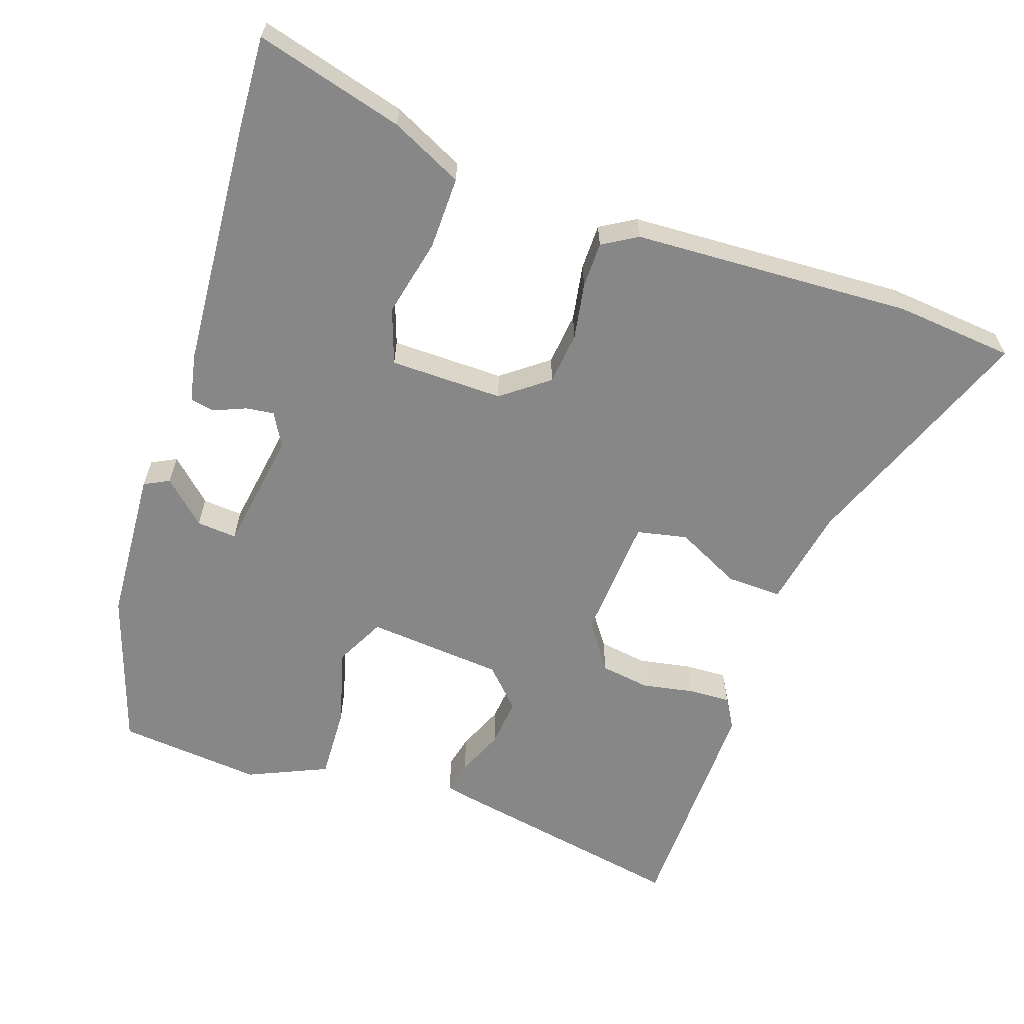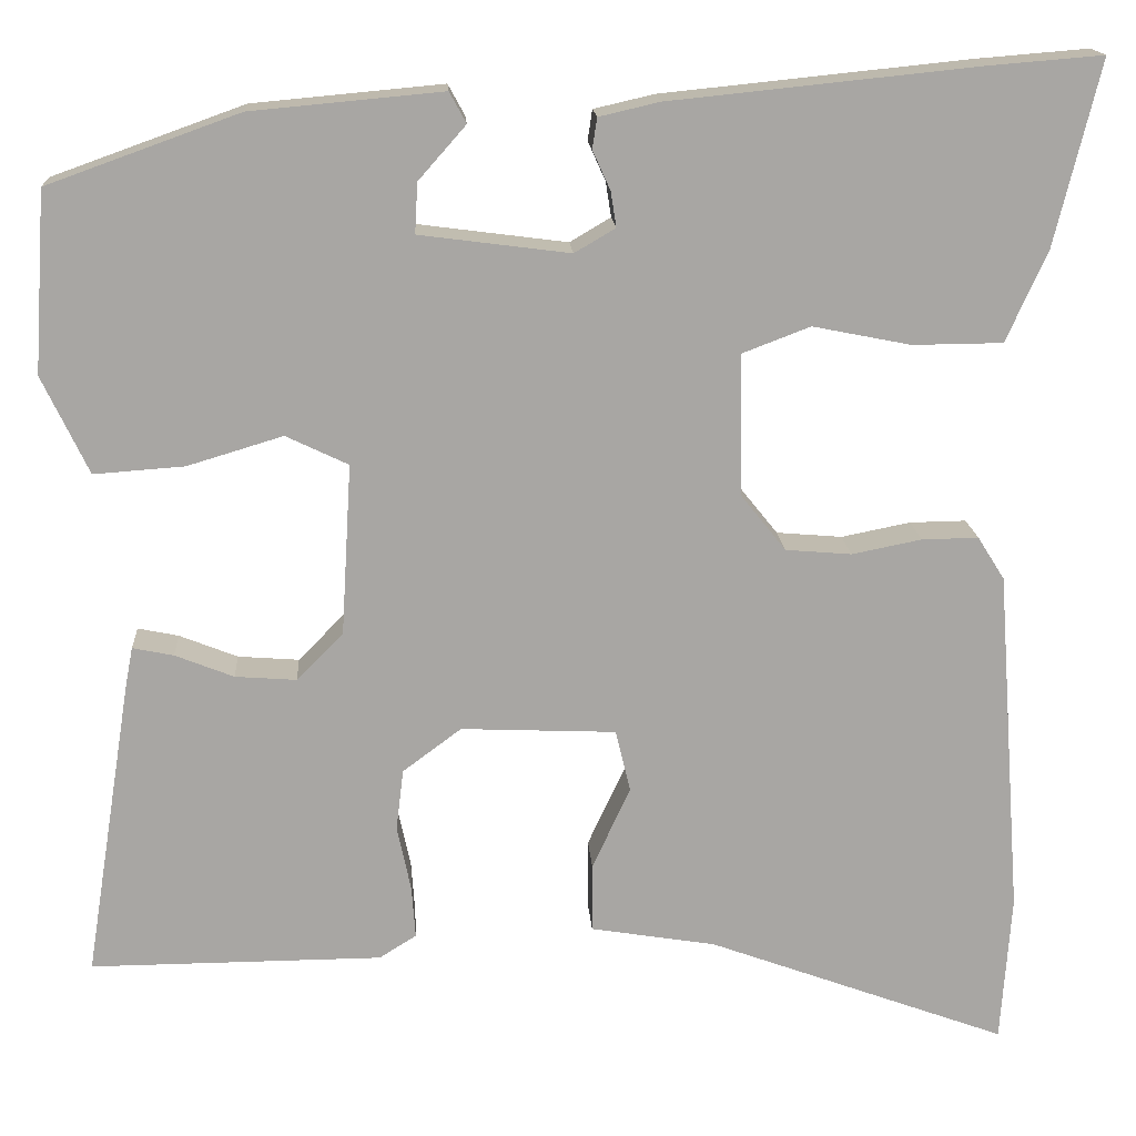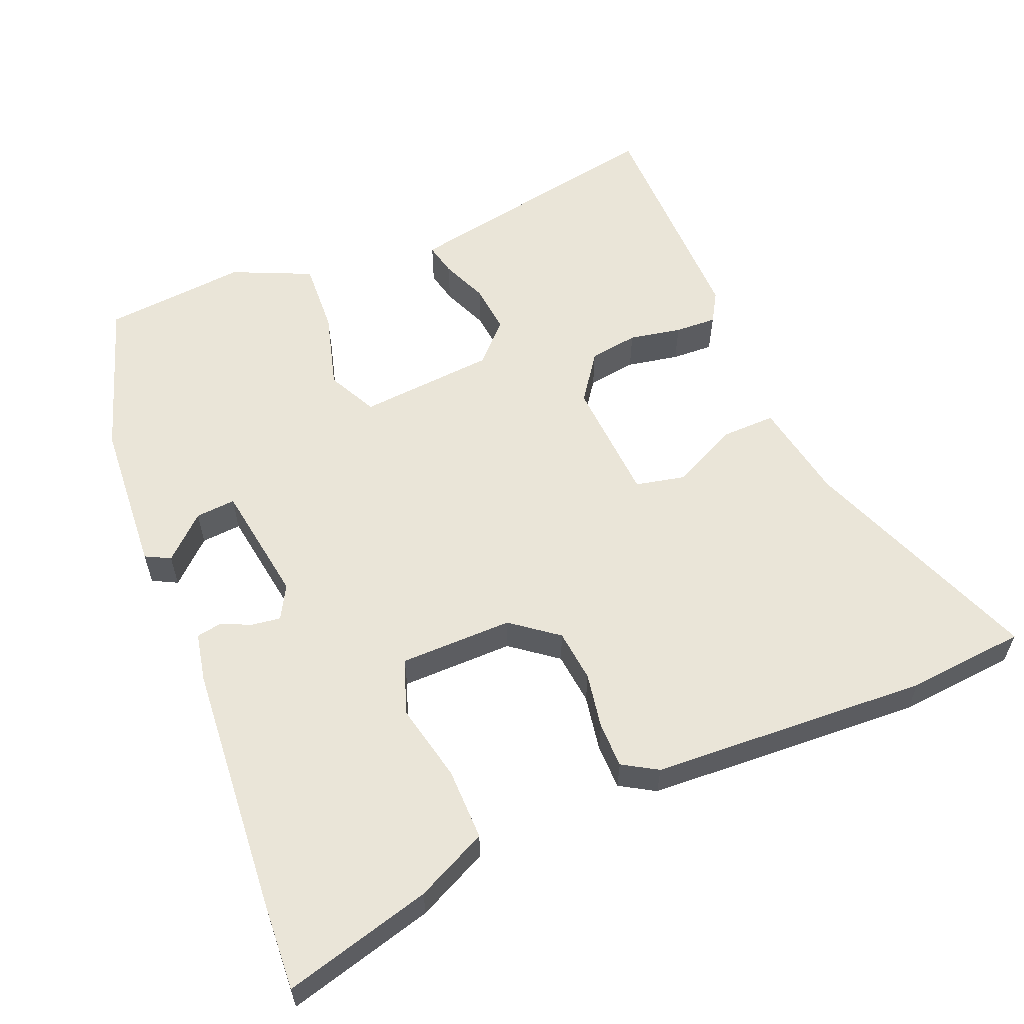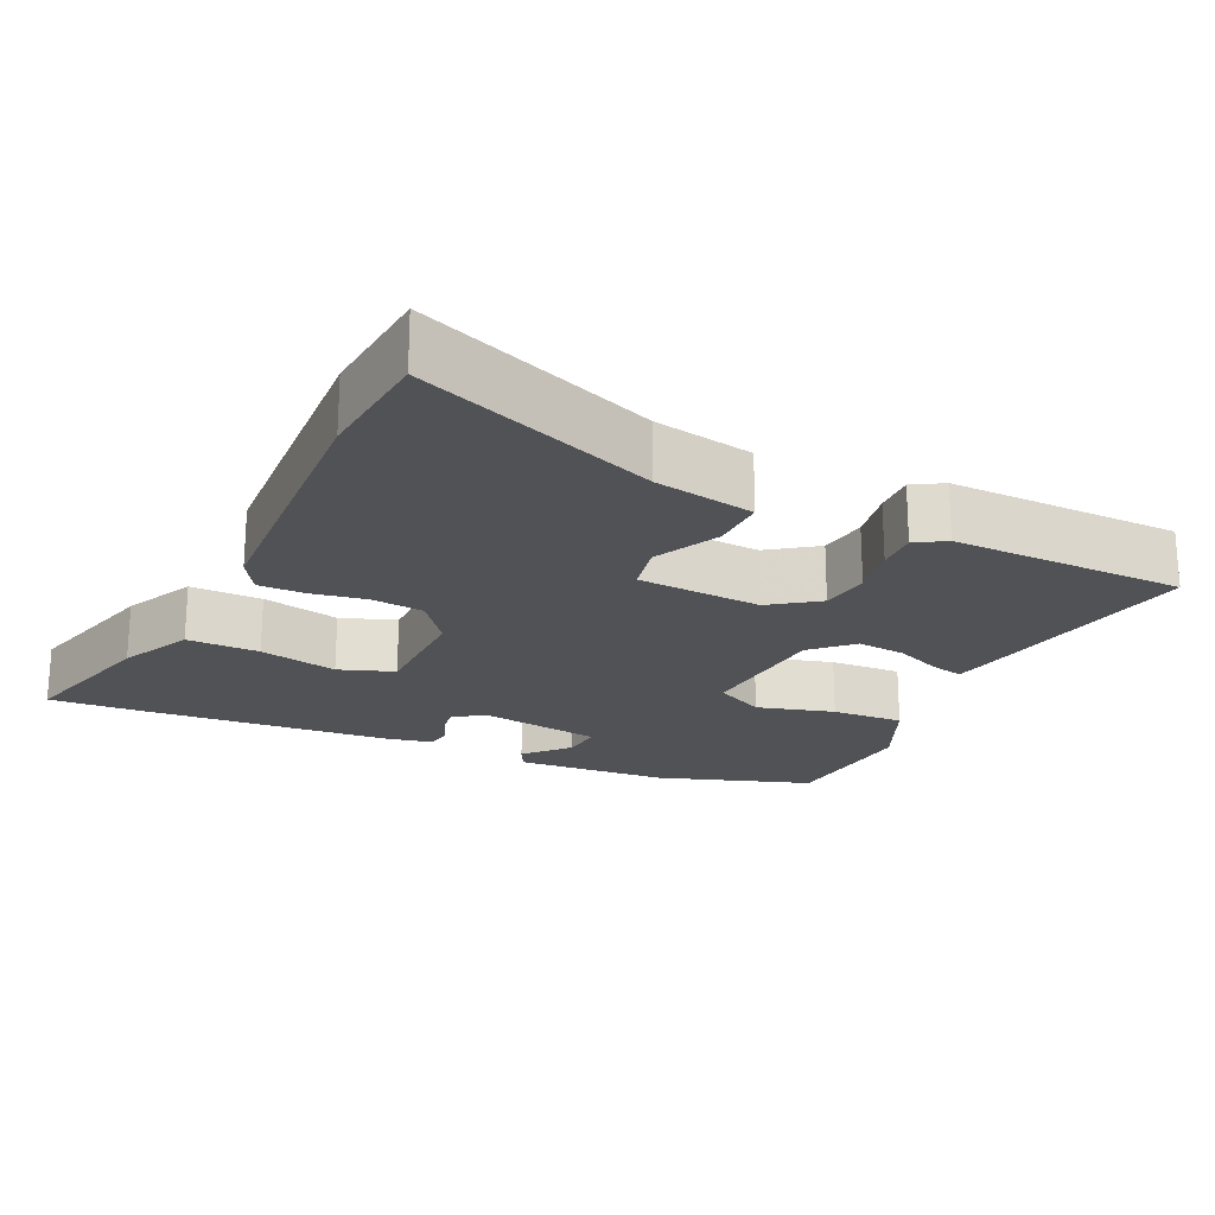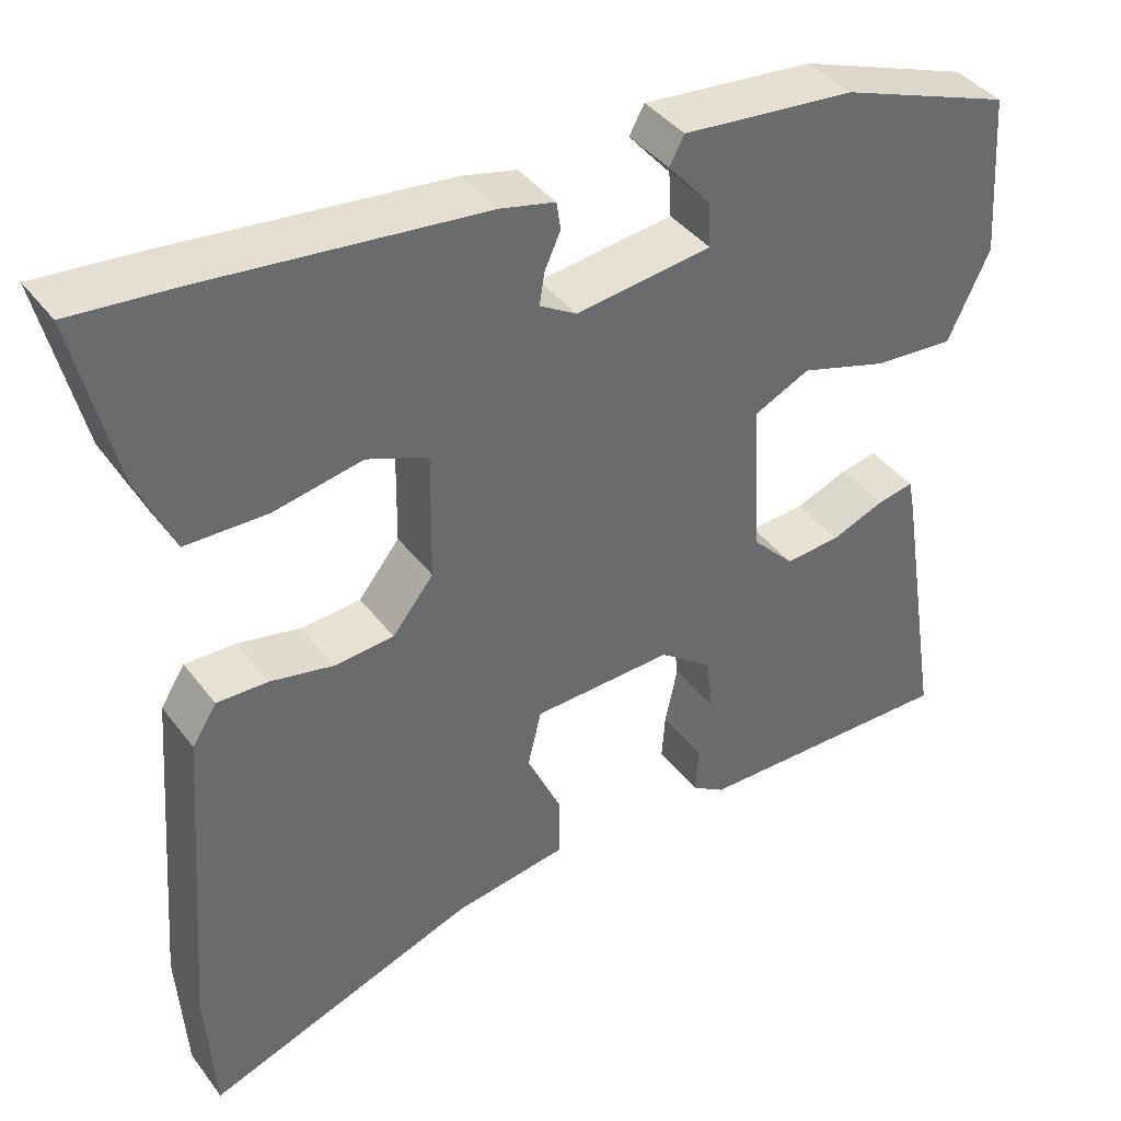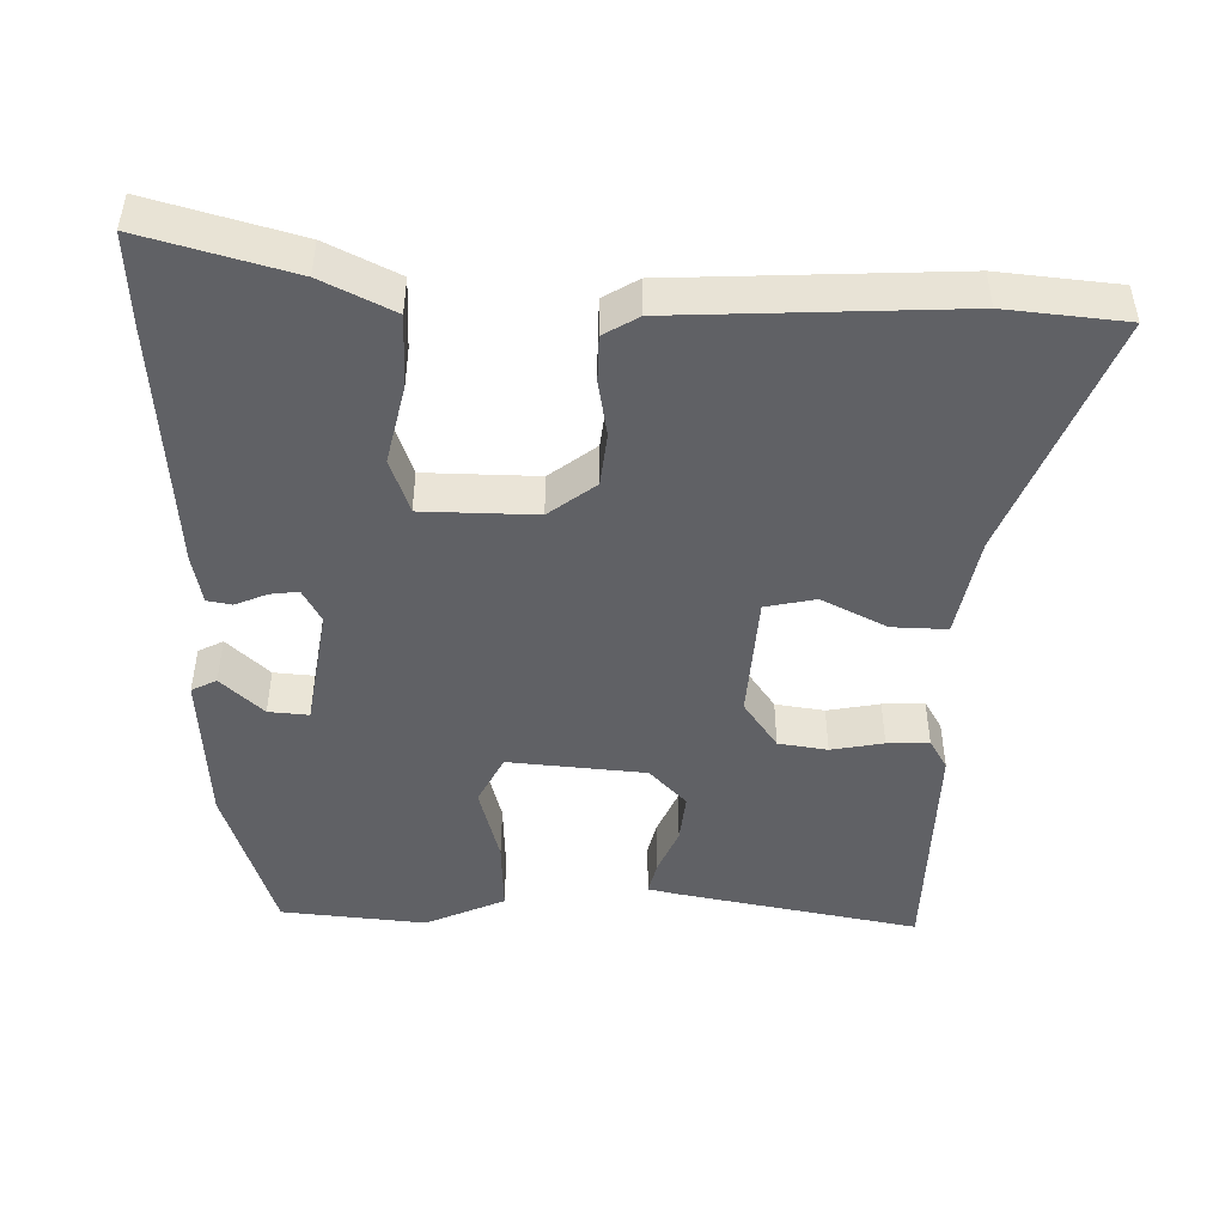
<metadata>
{"format":"obj","ext":"obj","renderer":"f3d","projection":"perspective","resolution":1024,"background":"white","views":[{"elev":-62.4,"azim":69.7,"up":"+Y"},{"elev":16.0,"azim":-3.5,"up":"+Z"},{"elev":58.7,"azim":66.2,"up":"+Y"},{"elev":-21.2,"azim":153.5,"up":"+Y"},{"elev":39.7,"azim":146.9,"up":"+Z"},{"elev":-47.4,"azim":87.2,"up":"+Y"}]}
</metadata>
<code>
v -0.512 0.07 -0.473
v -0.461 0.07 -0.151
v -0.453 0.07 -0.109
v -0.409 0.07 -0.118
v -0.346 0.07 -0.143
v -0.28 0.07 -0.148
v -0.23 0.07 -0.097
v -0.219 0.07 0.087
v -0.286 0.07 0.119
v -0.389 0.07 0.088
v -0.486 0.07 0.081
v -0.536 0.07 0.186
v -0.523 0.07 0.38
v -0.317 0.07 0.454
v -0.111 0.07 0.473
v -0.093 0.07 0.44
v -0.144 0.07 0.382
v -0.147 0.07 0.328
v 0.015 0.07 0.307
v 0.059 0.07 0.333
v 0.053 0.07 0.371
v 0.034 0.07 0.413
v 0.039 0.07 0.446
v 0.104 0.07 0.461
v 0.436 0.07 0.495
v 0.559 0.07 0.505
v 0.51 0.07 0.305
v 0.466 0.07 0.208
v 0.369 0.07 0.207
v 0.263 0.07 0.228
v 0.19 0.07 0.2
v 0.192 0.07 0.048
v 0.241 0.07 -0.013
v 0.312 0.07 -0.019
v 0.387 0.07 -0.004
v 0.448 0.07 -0.003
v 0.477 0.07 -0.049
v 0.505 0.07 -0.423
v 0.494 0.07 -0.583
v 0.171 0.07 -0.465
v 0.036 0.07 -0.443
v 0.036 0.07 -0.369
v 0.077 0.07 -0.281
v 0.061 0.07 -0.214
v -0.106 0.07 -0.207
v -0.169 0.07 -0.254
v -0.177 0.07 -0.32
v -0.162 0.07 -0.39
v -0.158 0.07 -0.446
v -0.198 0.07 -0.471
v -0.512 0 -0.473
v -0.461 0 -0.151
v -0.453 0 -0.109
v -0.409 0 -0.118
v -0.346 0 -0.143
v -0.28 0 -0.148
v -0.23 0 -0.097
v -0.219 0 0.087
v -0.286 0 0.119
v -0.389 0 0.088
v -0.486 0 0.081
v -0.536 0 0.186
v -0.523 0 0.38
v -0.317 0 0.454
v -0.111 0 0.473
v -0.093 0 0.44
v -0.144 0 0.382
v -0.147 0 0.328
v 0.015 0 0.307
v 0.059 0 0.333
v 0.053 0 0.371
v 0.034 0 0.413
v 0.039 0 0.446
v 0.104 0 0.461
v 0.436 0 0.495
v 0.559 0 0.505
v 0.51 0 0.305
v 0.466 0 0.208
v 0.369 0 0.207
v 0.263 0 0.228
v 0.19 0 0.2
v 0.192 0 0.048
v 0.241 0 -0.013
v 0.312 0 -0.019
v 0.387 0 -0.004
v 0.448 0 -0.003
v 0.477 0 -0.049
v 0.505 0 -0.423
v 0.494 0 -0.583
v 0.171 0 -0.465
v 0.036 0 -0.443
v 0.036 0 -0.369
v 0.077 0 -0.281
v 0.061 0 -0.214
v -0.106 0 -0.207
v -0.169 0 -0.254
v -0.177 0 -0.32
v -0.162 0 -0.39
v -0.158 0 -0.446
v -0.198 0 -0.471
f 3 4 5
f 2 3 5
f 1 2 5
f 50 1 5
f 49 50 5
f 48 49 5
f 47 48 5
f 46 47 5 6
f 45 46 6 7
f 44 45 7 8
f 40 41 42 43
f 40 43 44
f 39 40 44
f 38 39 44
f 37 38 44
f 36 37 44
f 35 36 44
f 34 35 44
f 33 34 44
f 32 33 44 8
f 28 29 30
f 27 28 30
f 26 27 30
f 25 26 30
f 24 25 30
f 23 24 30
f 22 23 30
f 21 22 30
f 20 21 30 31
f 32 8 9
f 31 32 9
f 20 31 9
f 19 20 9
f 15 16 17
f 14 15 17
f 13 14 17
f 12 13 17
f 11 12 17
f 11 17 18
f 11 18 19
f 10 11 19
f 9 10 19
f 55 54 53
f 55 53 52
f 55 52 51
f 55 51 100
f 55 100 99
f 55 99 98
f 55 98 97
f 56 55 97 96
f 57 56 96 95
f 58 57 95 94
f 93 92 91 90
f 94 93 90
f 94 90 89
f 94 89 88
f 94 88 87
f 94 87 86
f 94 86 85
f 94 85 84
f 94 84 83
f 58 94 83 82
f 80 79 78
f 80 78 77
f 80 77 76
f 80 76 75
f 80 75 74
f 80 74 73
f 80 73 72
f 80 72 71
f 81 80 71 70
f 59 58 82
f 59 82 81
f 59 81 70
f 59 70 69
f 67 66 65
f 67 65 64
f 67 64 63
f 67 63 62
f 67 62 61
f 68 67 61
f 69 68 61
f 69 61 60
f 69 60 59
f 1 51 52 2
f 2 52 53 3
f 3 53 54 4
f 4 54 55 5
f 5 55 56 6
f 6 56 57 7
f 7 57 58 8
f 8 58 59 9
f 9 59 60 10
f 10 60 61 11
f 11 61 62 12
f 12 62 63 13
f 13 63 64 14
f 14 64 65 15
f 15 65 66 16
f 16 66 67 17
f 17 67 68 18
f 18 68 69 19
f 19 69 70 20
f 20 70 71 21
f 21 71 72 22
f 22 72 73 23
f 23 73 74 24
f 24 74 75 25
f 25 75 76 26
f 26 76 77 27
f 27 77 78 28
f 28 78 79 29
f 29 79 80 30
f 30 80 81 31
f 31 81 82 32
f 32 82 83 33
f 33 83 84 34
f 34 84 85 35
f 35 85 86 36
f 36 86 87 37
f 37 87 88 38
f 38 88 89 39
f 39 89 90 40
f 40 90 91 41
f 41 91 92 42
f 42 92 93 43
f 43 93 94 44
f 44 94 95 45
f 45 95 96 46
f 46 96 97 47
f 47 97 98 48
f 48 98 99 49
f 49 99 100 50
f 50 100 51 1

</code>
